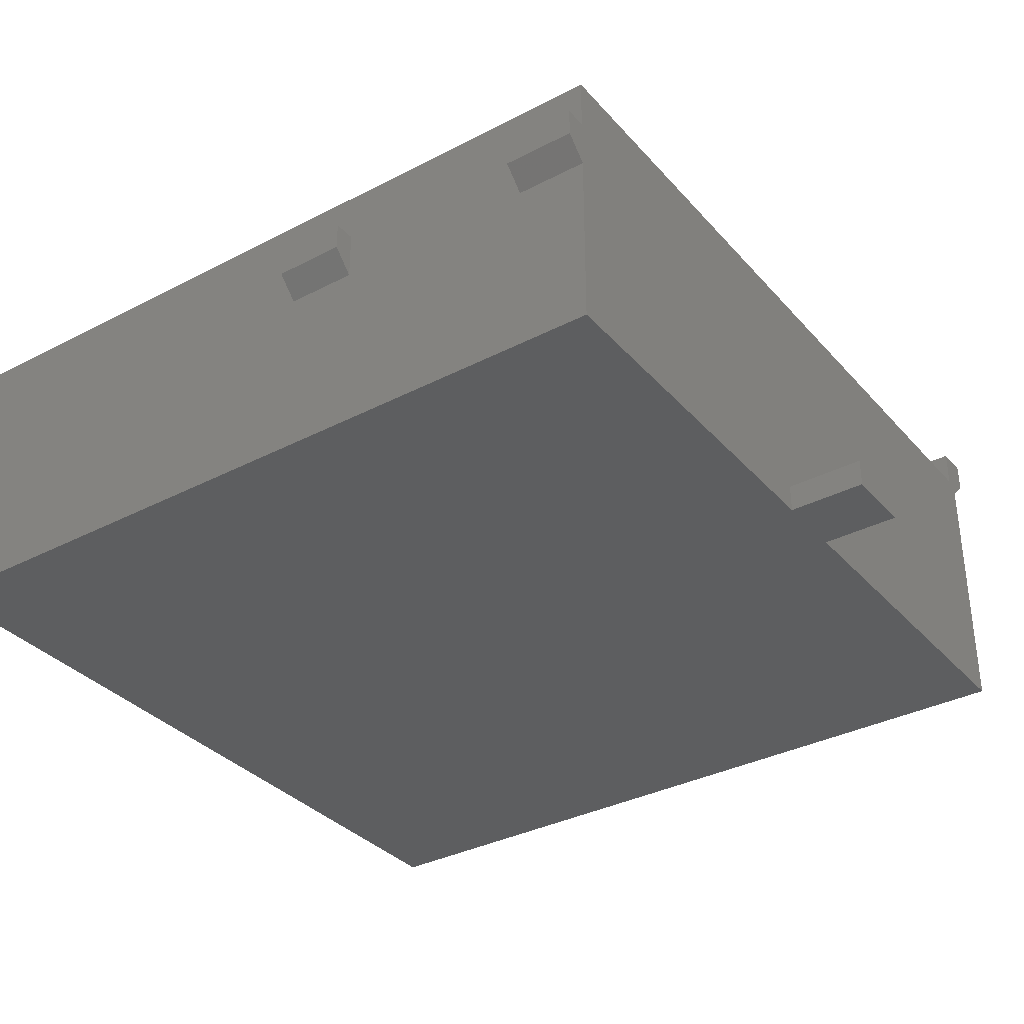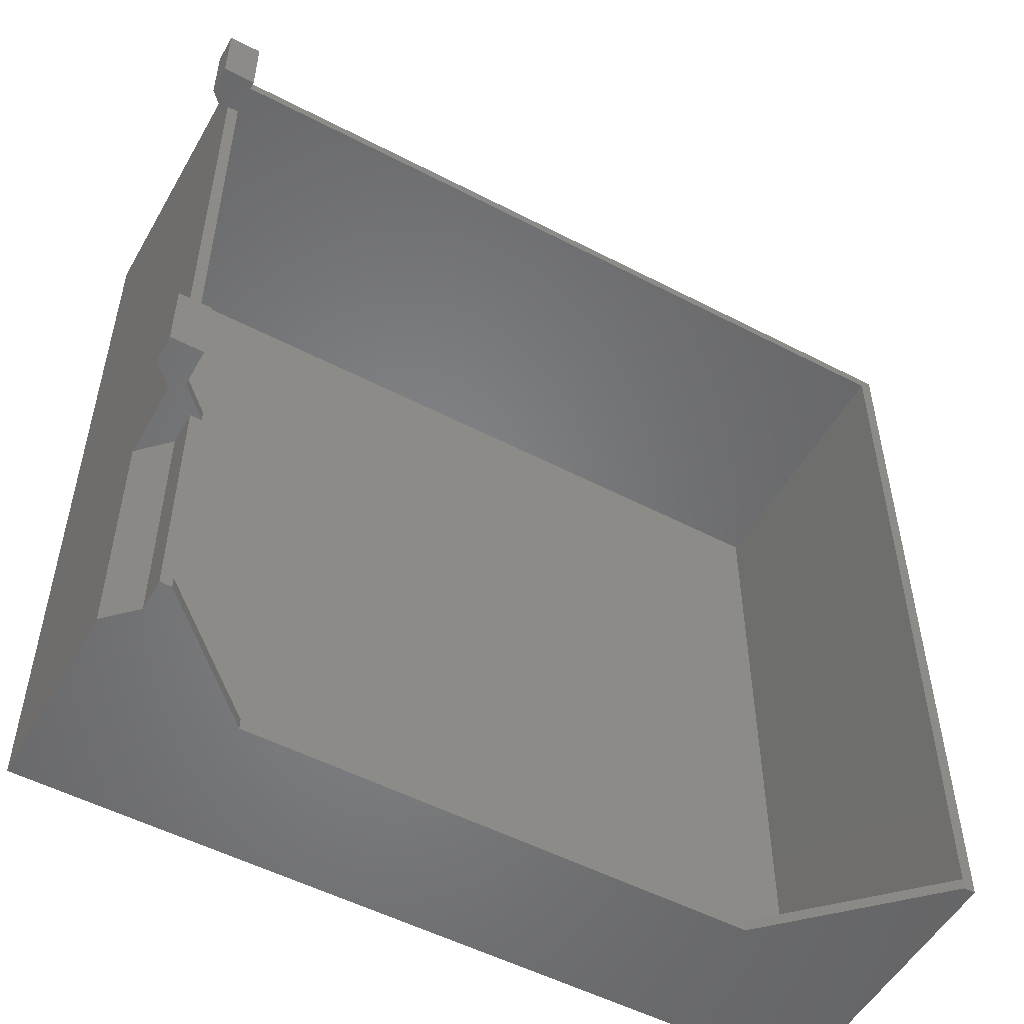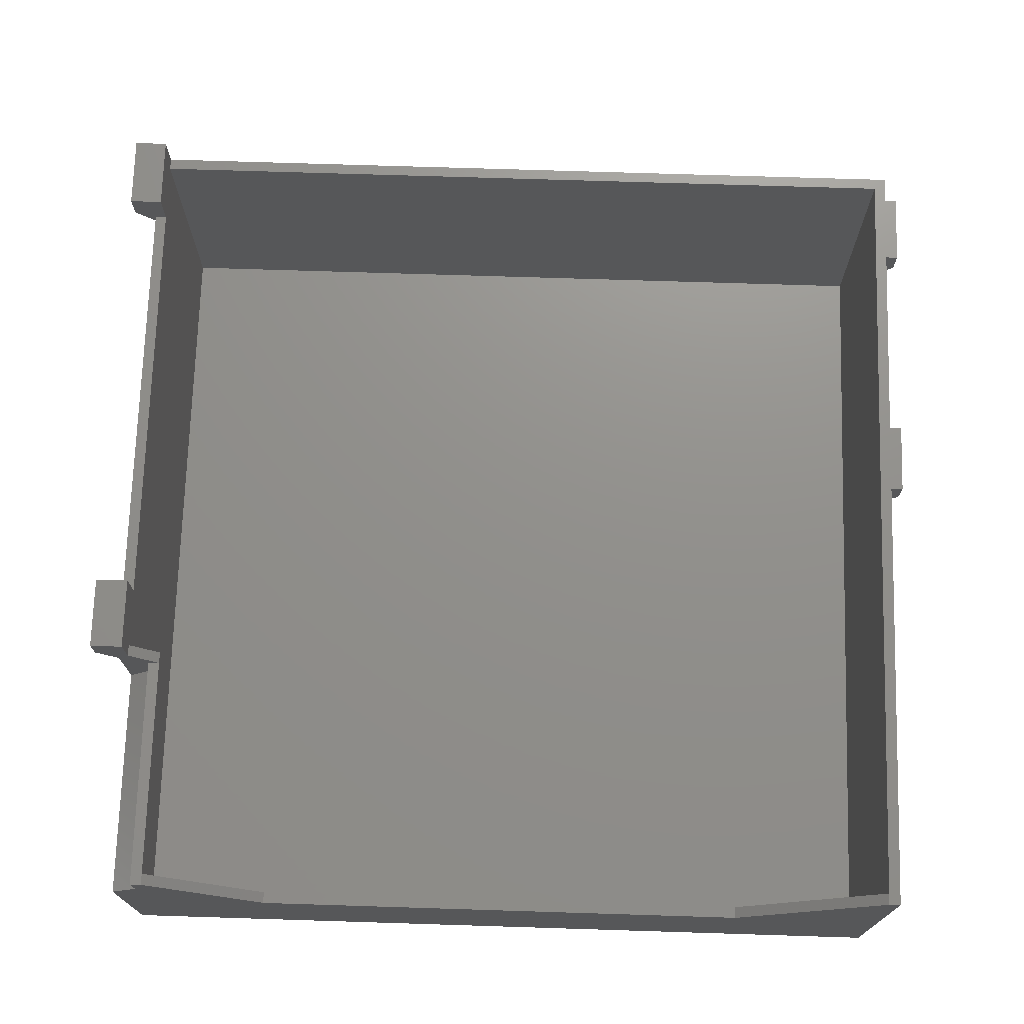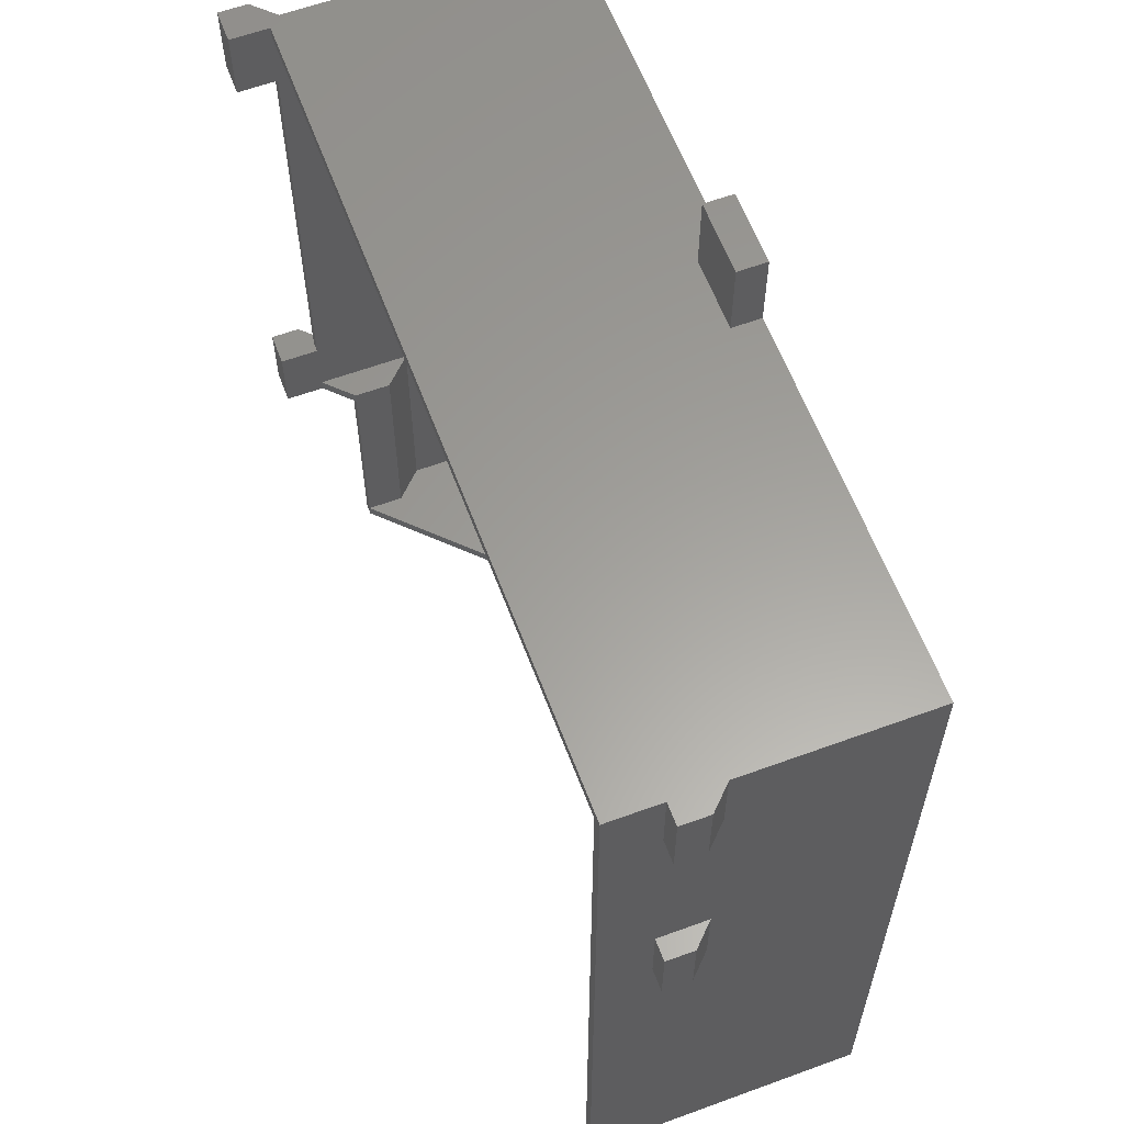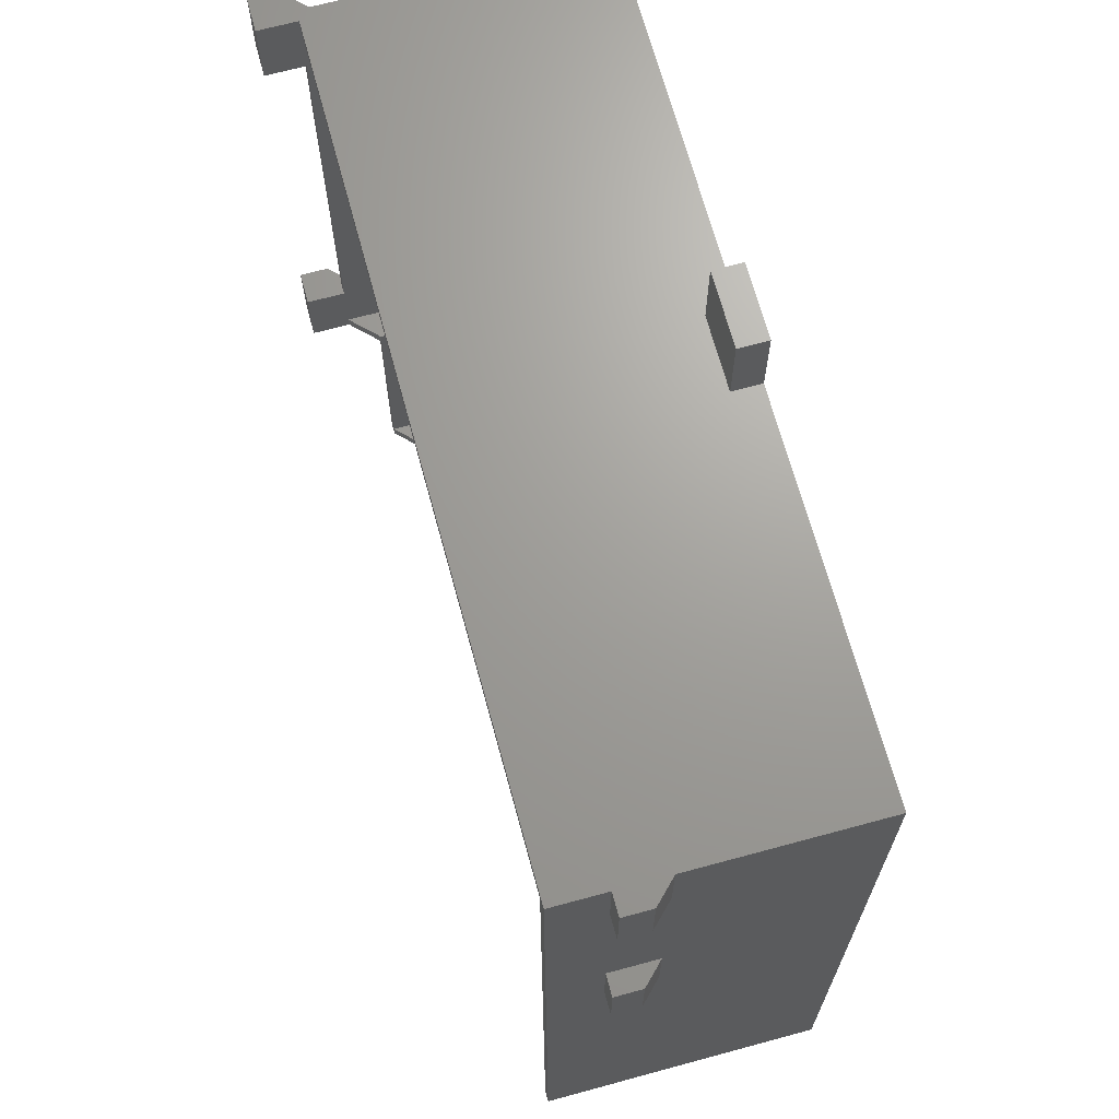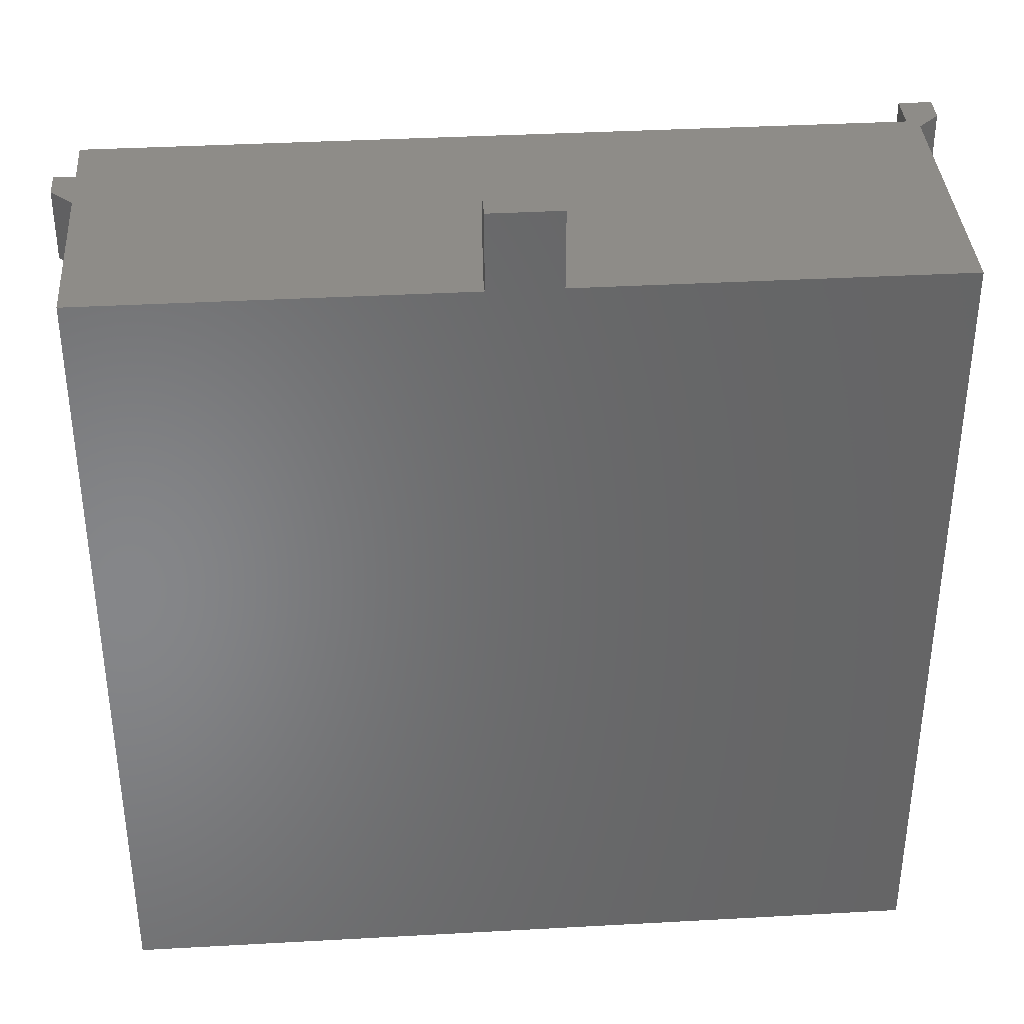
<metadata>
{"format":"stl","ext":"stl","renderer":"f3d","projection":"perspective","resolution":1024,"background":"white","views":[{"elev":-34.4,"azim":125.0,"up":"+Z"},{"elev":-52.7,"azim":-29.2,"up":"+Y"},{"elev":72.4,"azim":1.8,"up":"+Z"},{"elev":60.8,"azim":69.5,"up":"+Y"},{"elev":68.4,"azim":74.8,"up":"+Y"},{"elev":37.1,"azim":175.9,"up":"+Y"}]}
</metadata>
<code>
# stl→obj: 79 verts, 154 faces
v 5.287e-14 104 40
v -8.812e-15 43 38.4
v 4.547e-14 43 40
v -1.974e-14 33 27.4
v 0 0 0
v -4.3e-14 -1.439e-15 27.4
v 0 114 0
v 0 33 38.4
v 0 104 38.4
v 0 114 38.4
v 21.6 -4.346e-16 20
v 4 -2.908e-15 31.4
v 5.6 -2.007e-15 36
v 4 -2.425e-15 36
v 114.8 0 0
v 93.2 1.433e-15 20
v 114.8 0 40
v 113.2 3.172e-15 40
v 5.6 1.6 36
v 21.6 1.6 20
v 1.6 1.6 26.74
v 5.6 34.6 30.74
v 1.6 34.6 26.74
v 5.6 1.6 30.74
v 1.6 112.4 1.6
v 1.6 1.6 1.6
v 1.6 34.6 40
v 1.6 43 40
v 1.6 104 40
v 1.6 104 45.4
v 1.6 112.4 40
v 1.6 114 45.4
v 1.6 114 40
v 1.6 33 45.4
v 1.6 33 40
v 1.6 43 45.4
v 5.6 33 36
v 5.6 34.6 36
v 4 33 31.4
v 4 33 36
v -3 114 45.4
v -3 104 45.4
v -3 104 41.4
v 52.4 125 4
v 52.4 114 0
v 52.4 114 4
v 52.4 125 0
v 62.4 114 4
v 62.4 125 4
v 113.2 1.6 40
v 113.2 112.4 40
v 114.8 114 40
v 117.8 104 32.6
v 114.8 114 32.6
v 114.8 104 32.6
v 117.8 114 32.6
v 117.8 104 28.6
v 114.8 104 25.6
v 114.8 114 25.6
v 117.8 114 28.6
v -3 114 41.4
v 114.8 114 0
v 114.8 65 25.6
v 114.8 75 25.6
v 114.8 75 32.6
v 114.8 65 32.6
v -3 43 45.4
v -3 33 41.4
v -3 33 45.4
v -3 43 41.4
v 62.4 114 0
v 93.2 1.6 20
v 113.2 112.4 1.6
v 113.2 1.6 1.6
v 62.4 125 0
v 117.8 65 28.6
v 117.8 65 32.6
v 117.8 75 28.6
v 117.8 75 32.6
f 1 2 3
f 4 5 6
f 5 4 7
f 7 4 8
f 7 8 2
f 7 2 9
f 9 2 1
f 7 9 10
f 11 6 5
f 6 11 12
f 12 11 13
f 12 13 14
f 15 16 5
f 16 15 17
f 5 16 11
f 16 17 18
f 11 19 13
f 19 11 20
f 21 22 23
f 22 21 24
f 25 21 26
f 21 25 23
f 23 25 27
f 27 25 28
f 28 25 29
f 29 25 30
f 30 25 31
f 30 31 32
f 32 31 33
f 27 34 35
f 34 27 36
f 36 27 28
f 24 37 19
f 37 24 22
f 37 22 38
f 14 39 12
f 39 14 40
f 12 4 6
f 4 12 39
f 30 41 42
f 41 30 32
f 30 1 29
f 1 30 43
f 43 30 42
f 43 9 1
f 44 45 46
f 45 44 47
f 48 44 46
f 44 48 49
f 17 50 18
f 50 17 51
f 31 52 33
f 52 31 51
f 52 51 17
f 53 54 55
f 54 53 56
f 57 55 58
f 55 57 53
f 59 57 58
f 57 59 60
f 61 9 43
f 9 61 10
f 62 17 15
f 17 62 63
f 63 62 64
f 64 62 65
f 65 62 58
f 58 62 59
f 17 66 52
f 66 17 63
f 52 66 65
f 52 65 55
f 55 65 58
f 52 55 54
f 67 68 69
f 68 67 70
f 70 8 68
f 8 70 2
f 70 3 2
f 3 36 28
f 36 3 70
f 36 70 67
f 14 37 40
f 37 14 13
f 37 13 19
f 41 43 42
f 43 41 61
f 27 22 23
f 22 27 38
f 37 27 35
f 27 37 38
f 35 40 37
f 40 35 8
f 8 35 68
f 68 35 34
f 68 34 69
f 39 8 4
f 8 39 40
f 48 62 71
f 62 48 59
f 61 33 10
f 33 61 32
f 32 61 41
f 10 45 7
f 45 10 46
f 46 10 48
f 48 10 59
f 59 10 60
f 60 10 54
f 54 10 52
f 52 10 33
f 56 60 54
f 18 72 16
f 72 18 50
f 51 25 73
f 25 51 31
f 28 1 3
f 1 28 29
f 51 74 50
f 74 51 73
f 69 36 67
f 36 69 34
f 75 45 47
f 45 5 7
f 5 45 15
f 15 45 71
f 71 45 75
f 15 71 62
f 75 48 71
f 48 75 49
f 76 66 63
f 66 76 77
f 64 76 63
f 76 64 78
f 44 75 47
f 75 44 49
f 78 77 76
f 77 78 79
f 60 53 57
f 53 60 56
f 65 78 64
f 78 65 79
f 77 65 66
f 65 77 79
f 16 20 11
f 20 16 72
f 74 72 50
f 72 74 20
f 26 20 74
f 20 26 21
f 20 21 24
f 20 24 19
f 74 25 26
f 25 74 73

</code>
